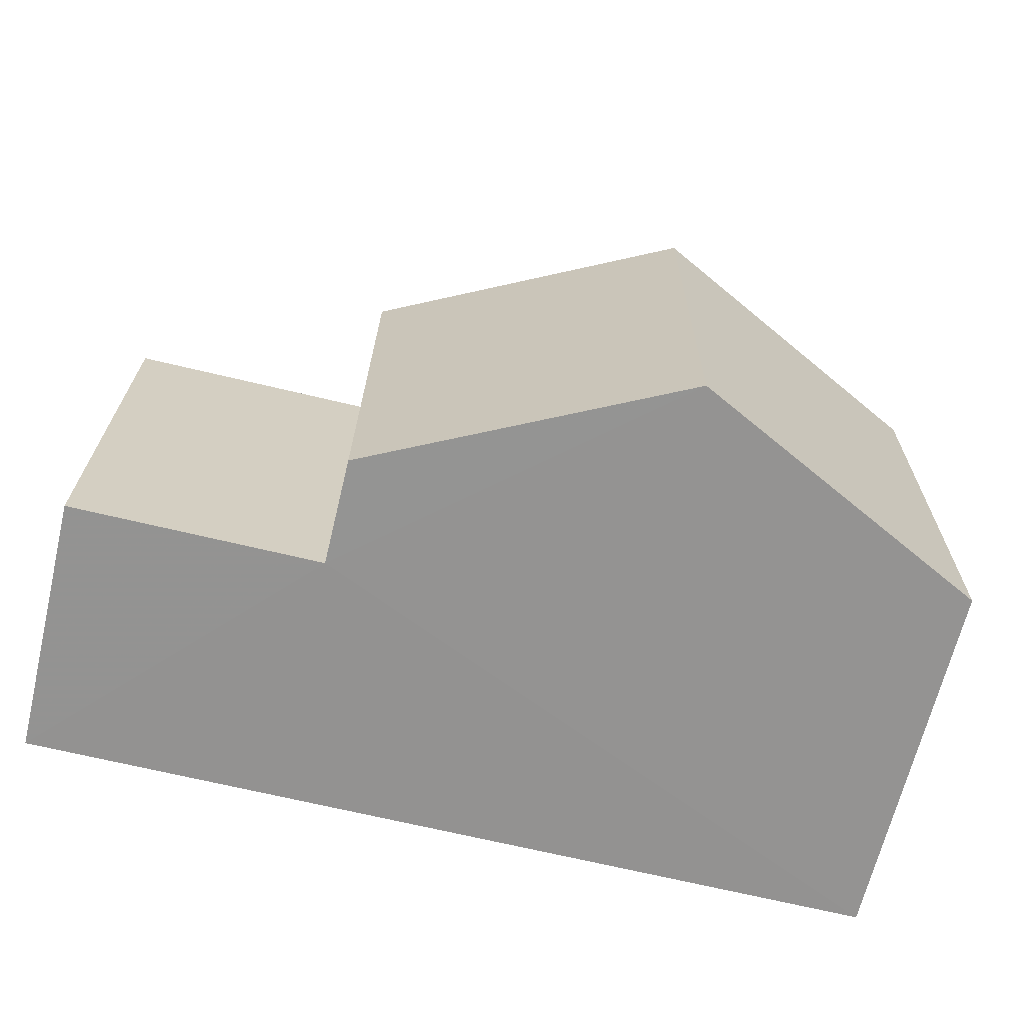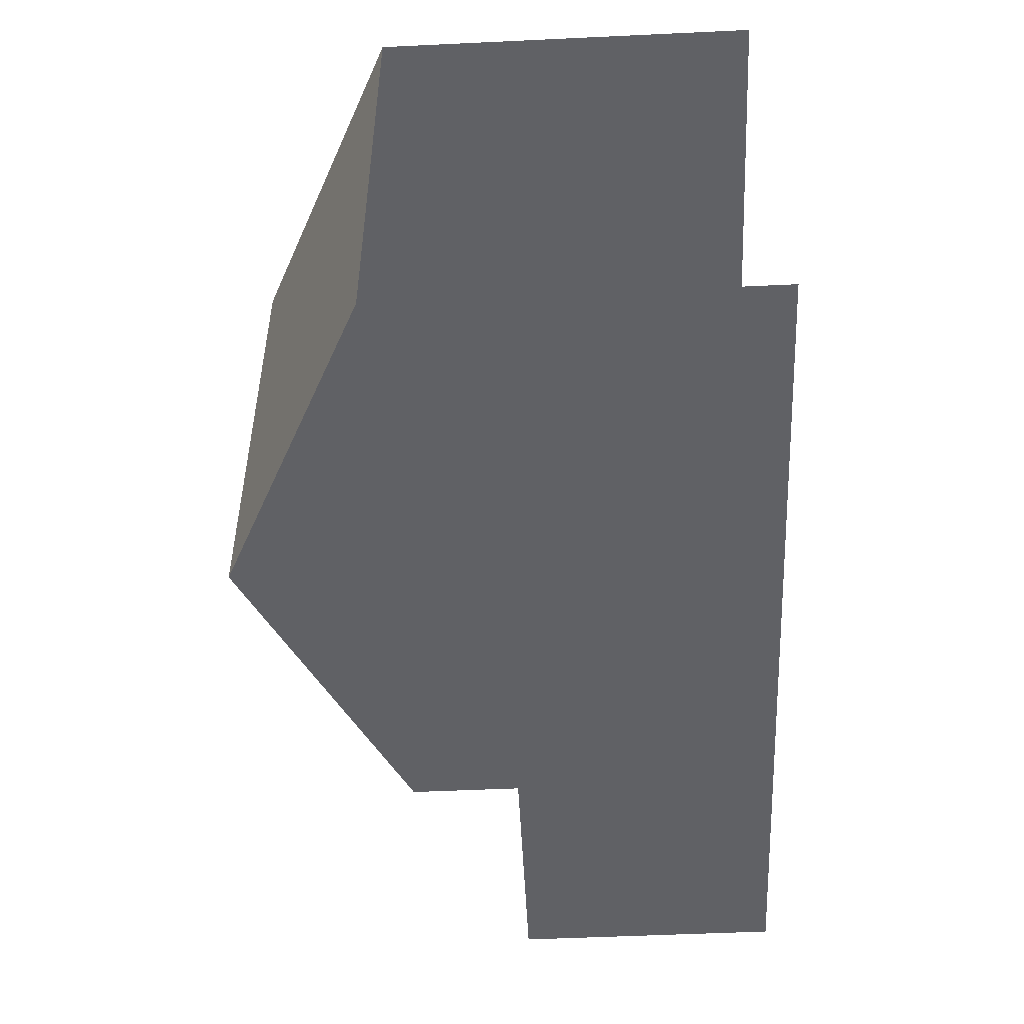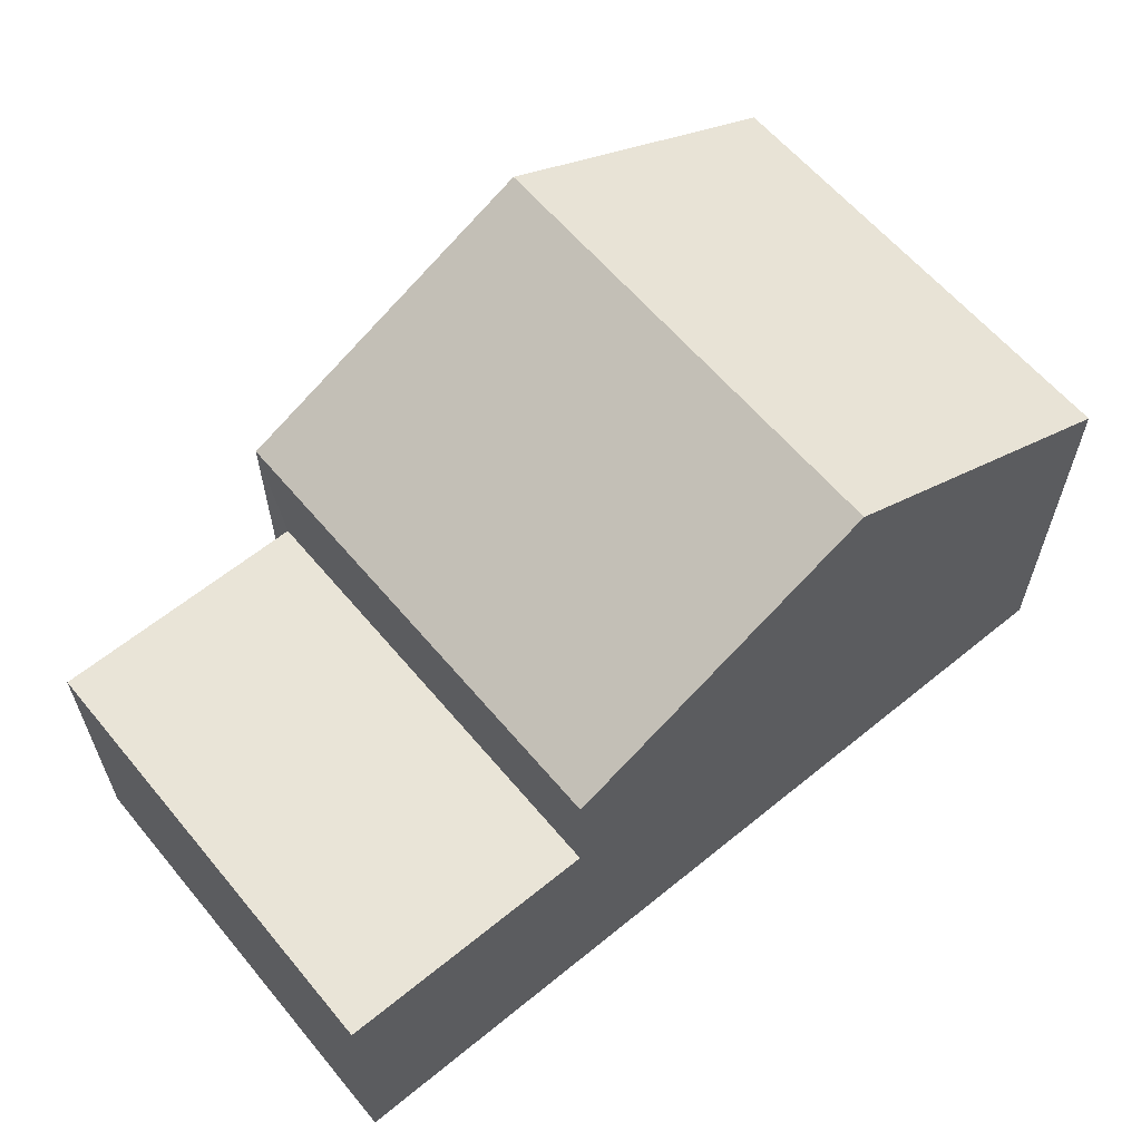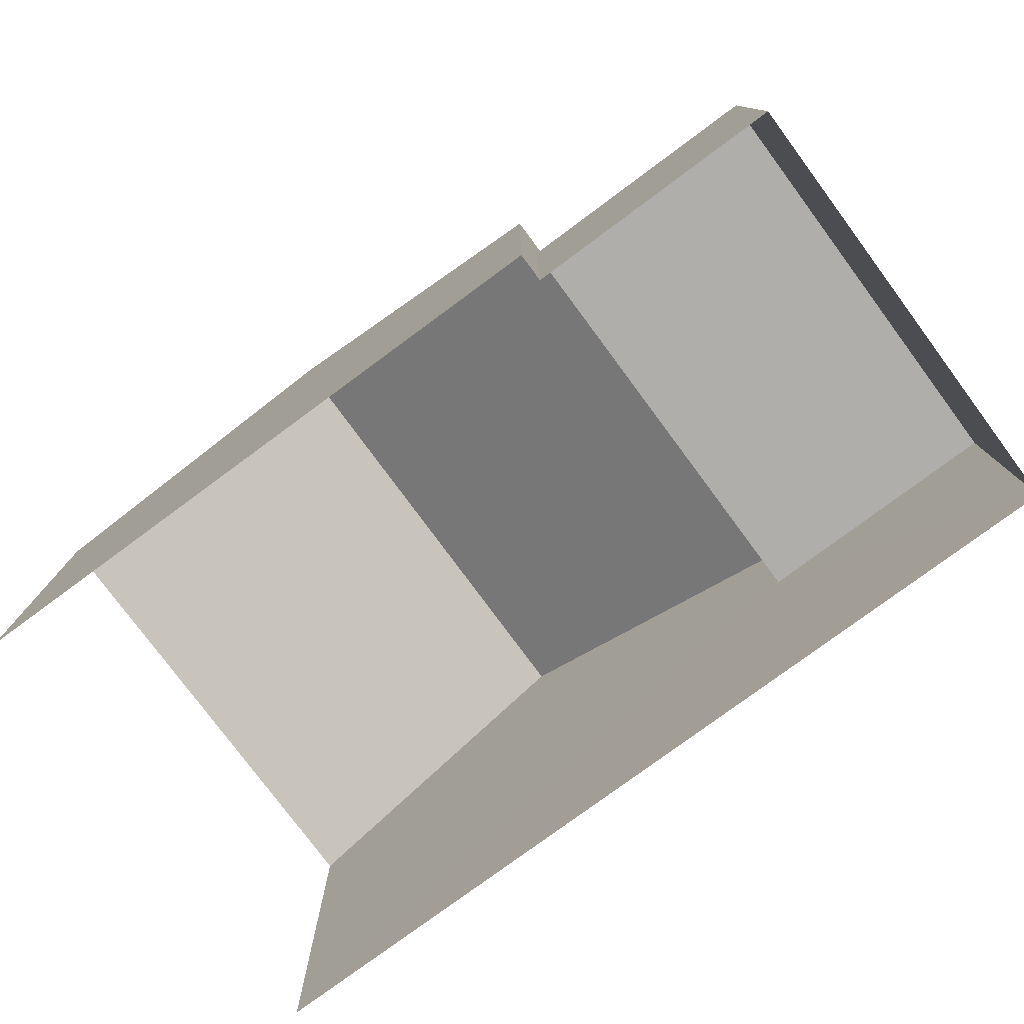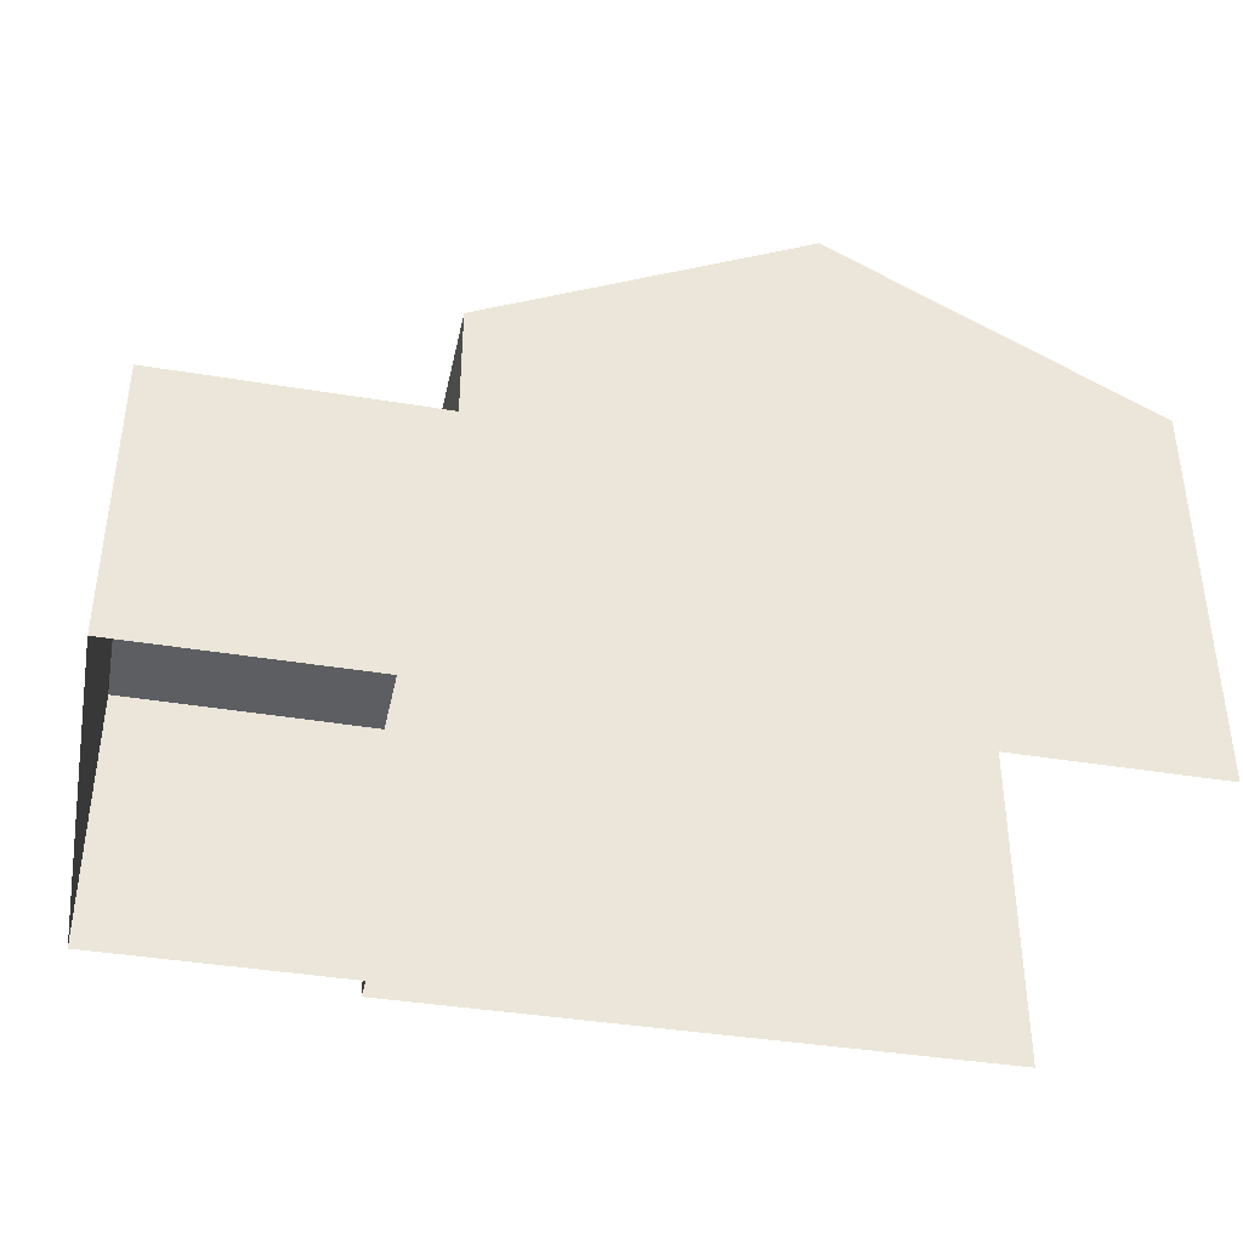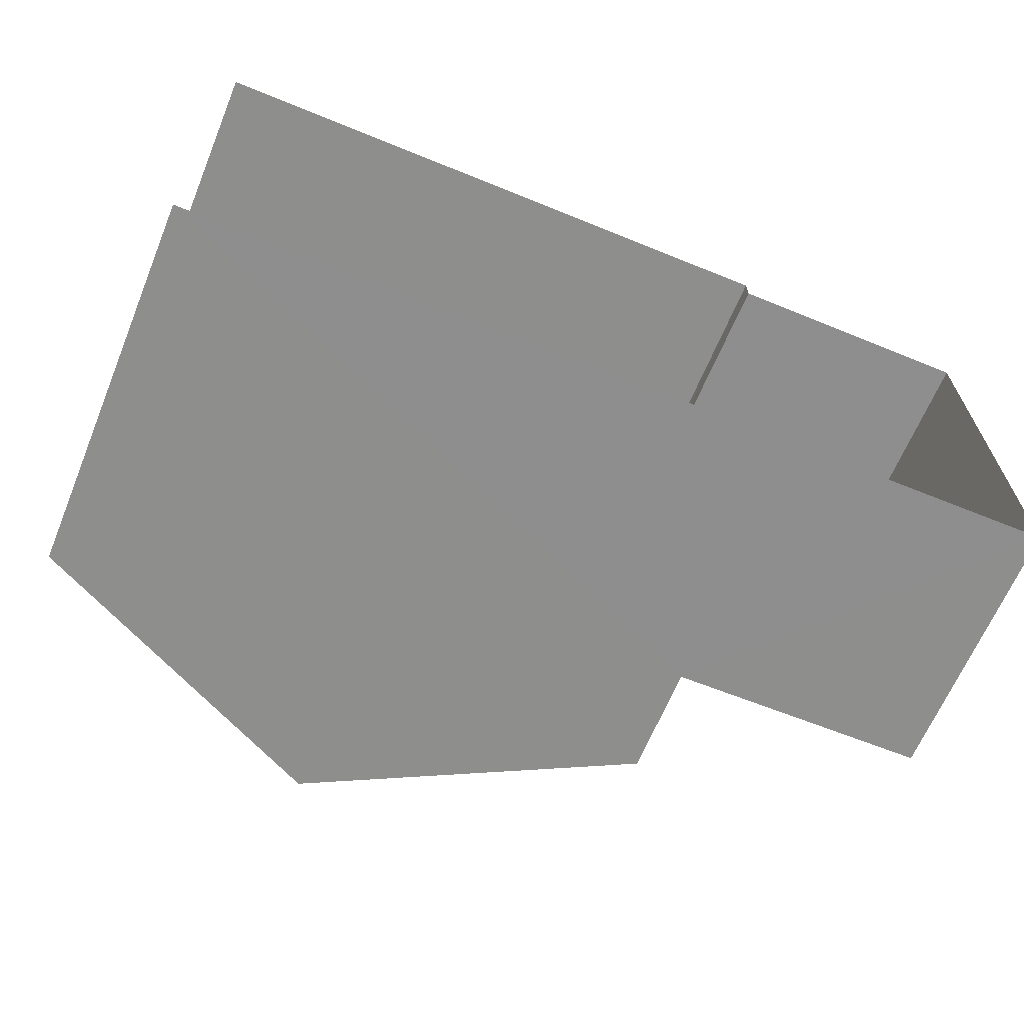
<metadata>
{"format":"obj","ext":"obj","renderer":"f3d","projection":"perspective","resolution":1024,"background":"white","views":[{"elev":-66.7,"azim":-13.5,"up":"+Y"},{"elev":-50.4,"azim":92.8,"up":"+Y"},{"elev":60.9,"azim":-40.3,"up":"+Z"},{"elev":-77.7,"azim":-144.0,"up":"+Z"},{"elev":-38.4,"azim":-12.5,"up":"+Z"},{"elev":-65.0,"azim":157.6,"up":"+Y"}]}
</metadata>
<code>
v -3.736e+05 -1.033e+05 28.65
v -3.736e+05 -1.033e+05 28.65
v -3.736e+05 -1.033e+05 28.65
v -3.736e+05 -1.033e+05 28.65
v -3.736e+05 -1.033e+05 28.65
v -3.736e+05 -1.033e+05 28.65
v -3.736e+05 -1.033e+05 34.21
v -3.736e+05 -1.033e+05 34.22
v -3.736e+05 -1.033e+05 36.47
v -3.736e+05 -1.033e+05 36.47
v -3.736e+05 -1.033e+05 34.21
v -3.736e+05 -1.033e+05 34.21
v -3.736e+05 -1.033e+05 32.59
v -3.736e+05 -1.033e+05 32.6
v -3.736e+05 -1.033e+05 32.6
v -3.736e+05 -1.033e+05 32.6
f 1 2 3
f 3 4 1
f 5 2 1
f 6 5 1
f 12 2 5
f 11 12 5
f 7 8 9
f 10 7 9
f 9 11 10
f 9 12 11
f 13 14 15
f 16 13 15
f 15 4 3
f 15 14 4
f 6 13 7
f 7 13 8
f 6 1 13
f 8 13 16
f 11 5 10
f 5 6 10
f 6 7 10
f 1 4 14
f 13 1 14
f 12 9 16
f 12 16 2
f 2 16 3
f 9 8 16
f 3 16 15

</code>
